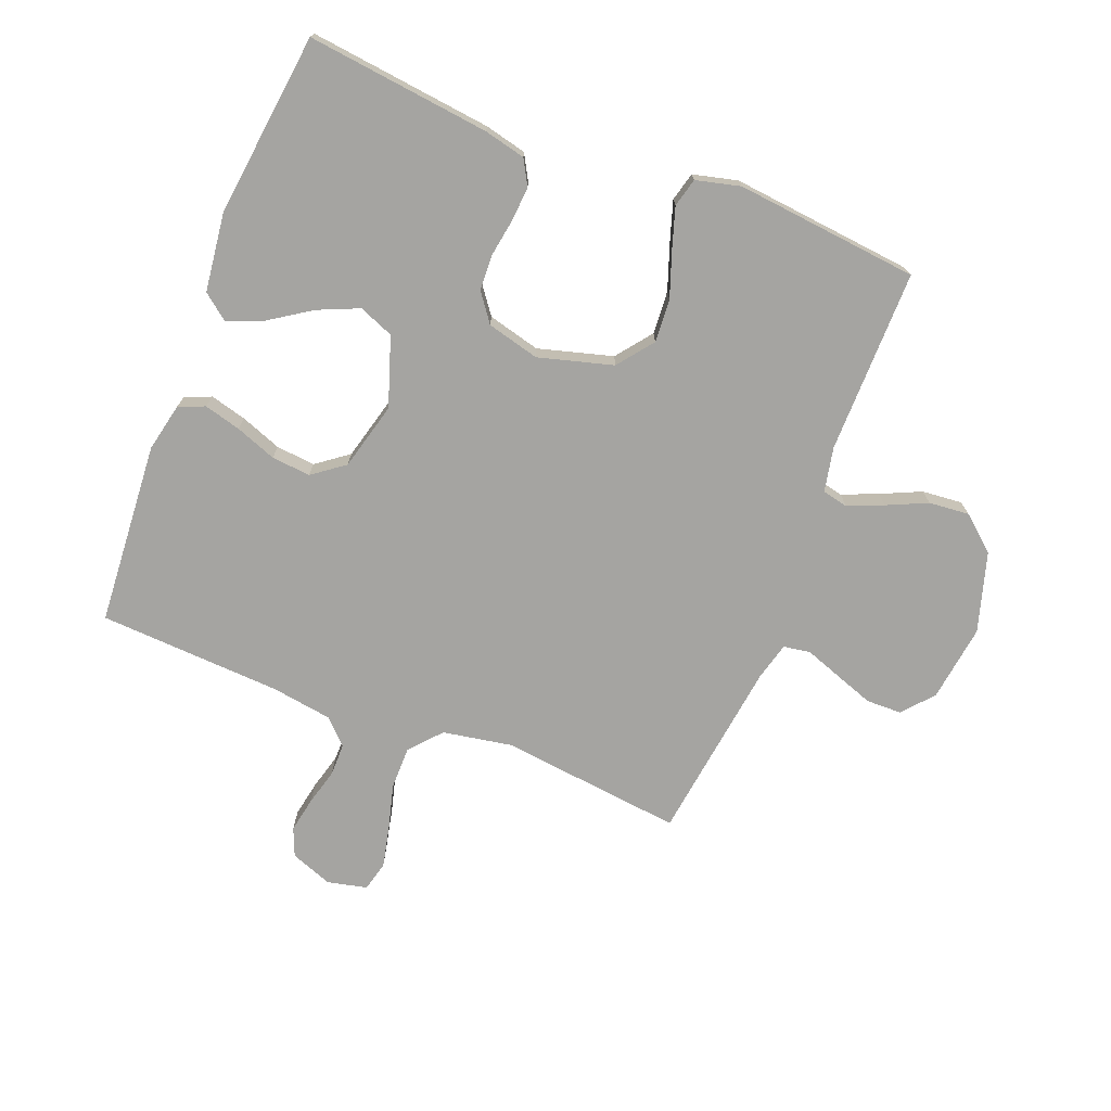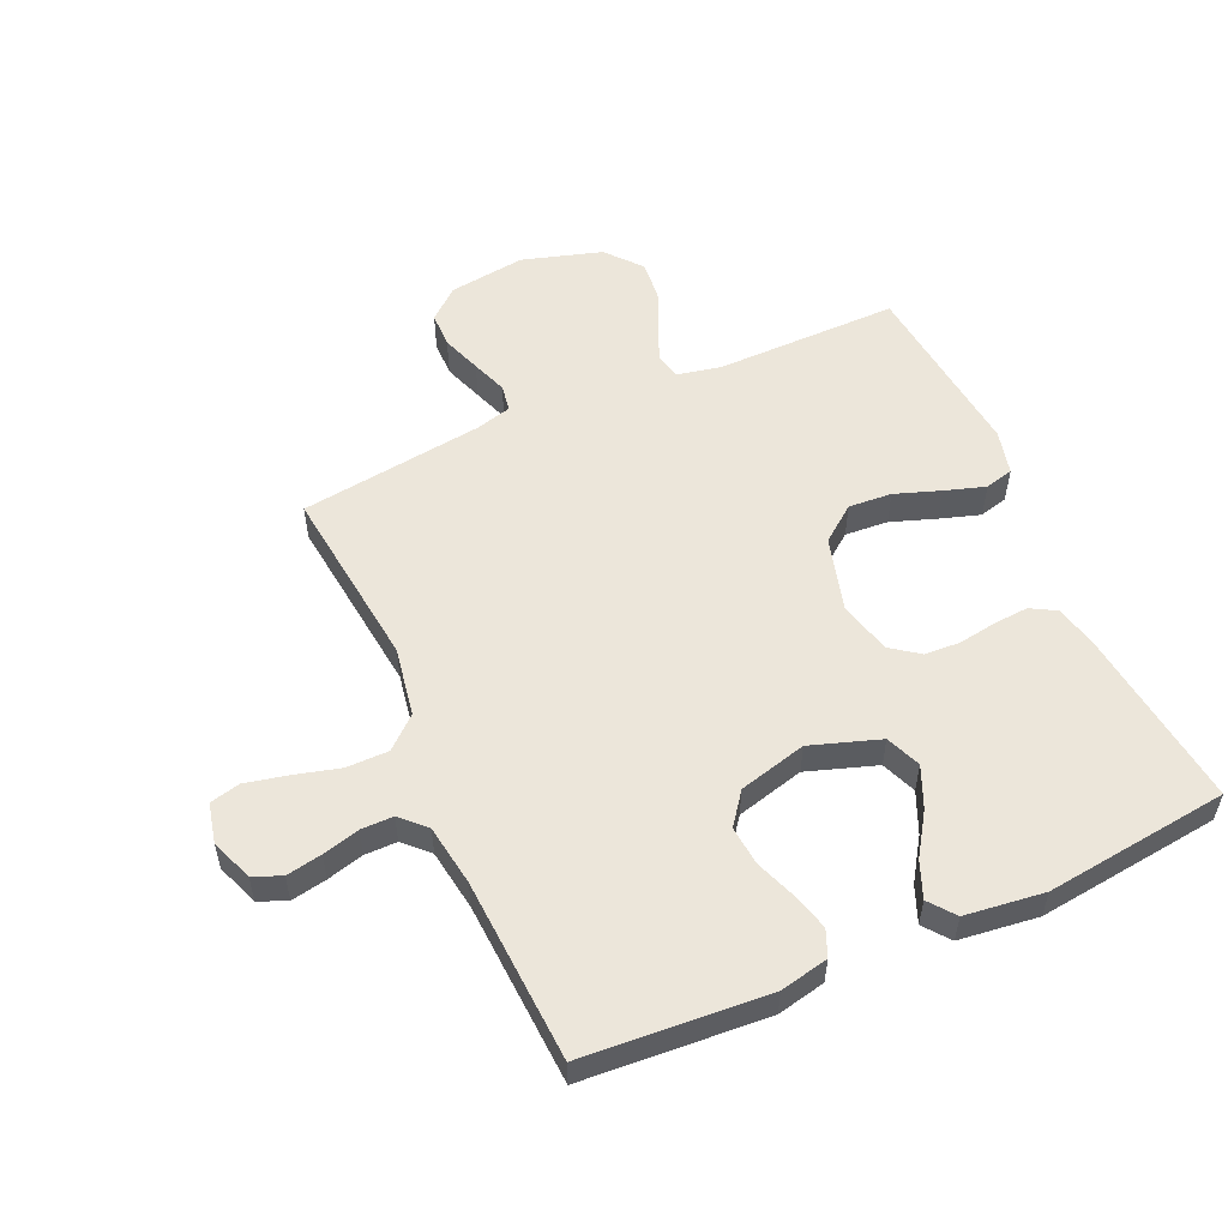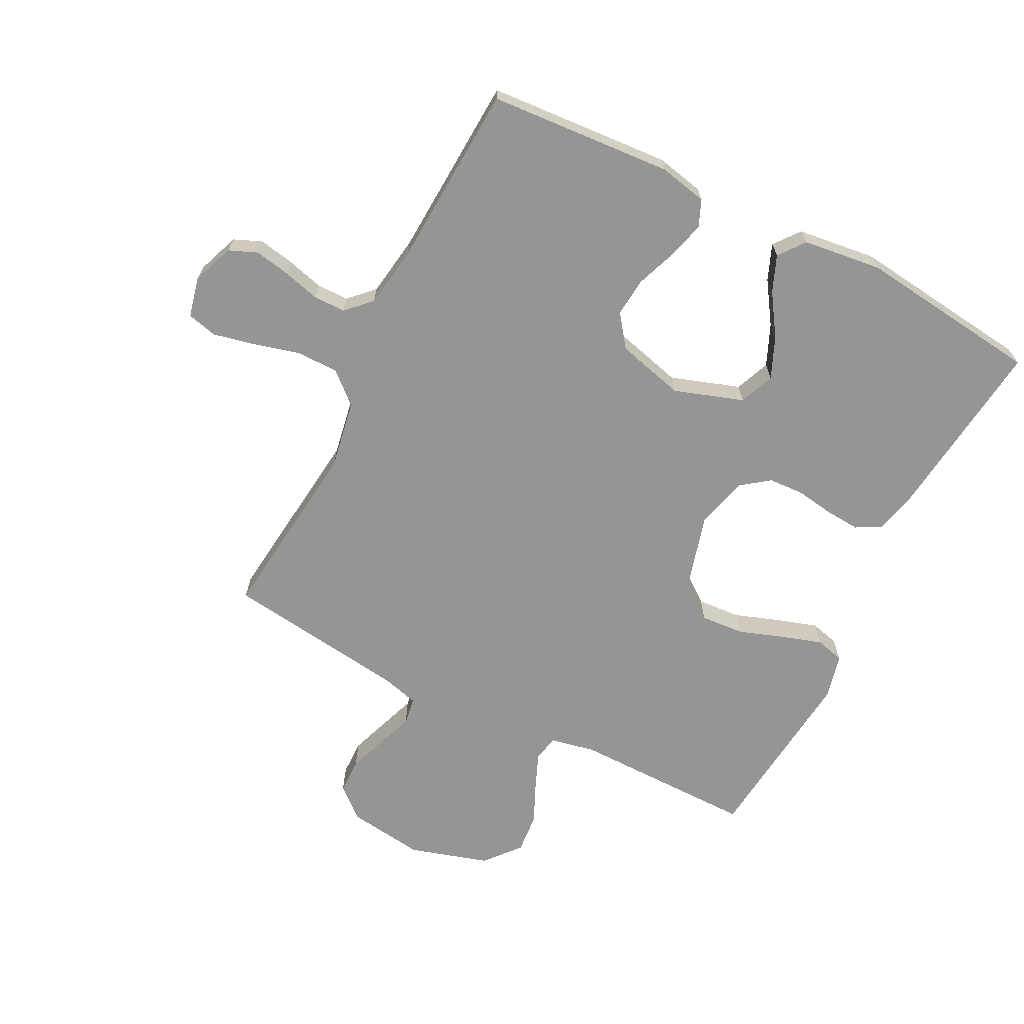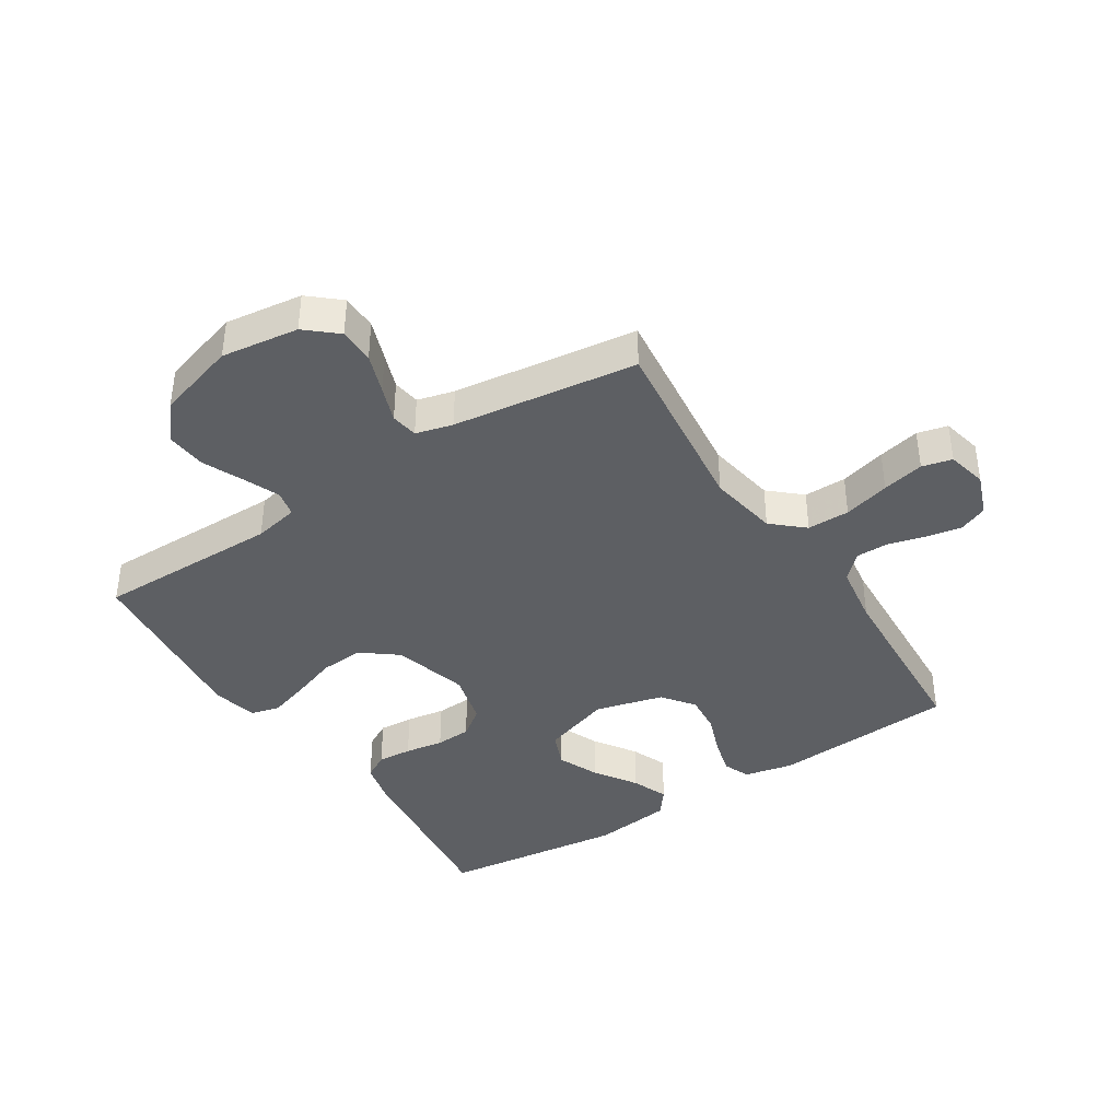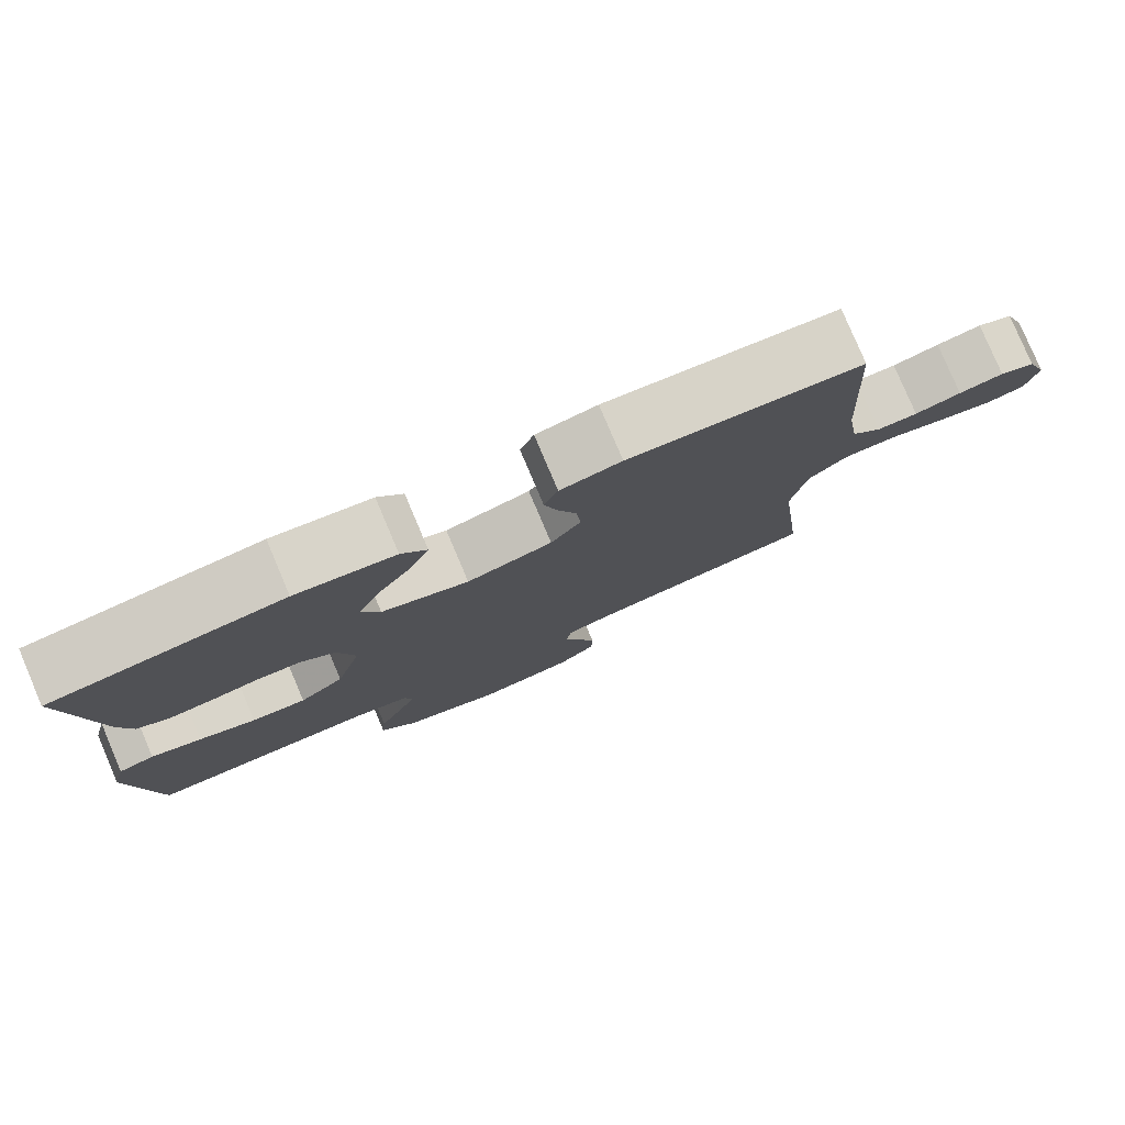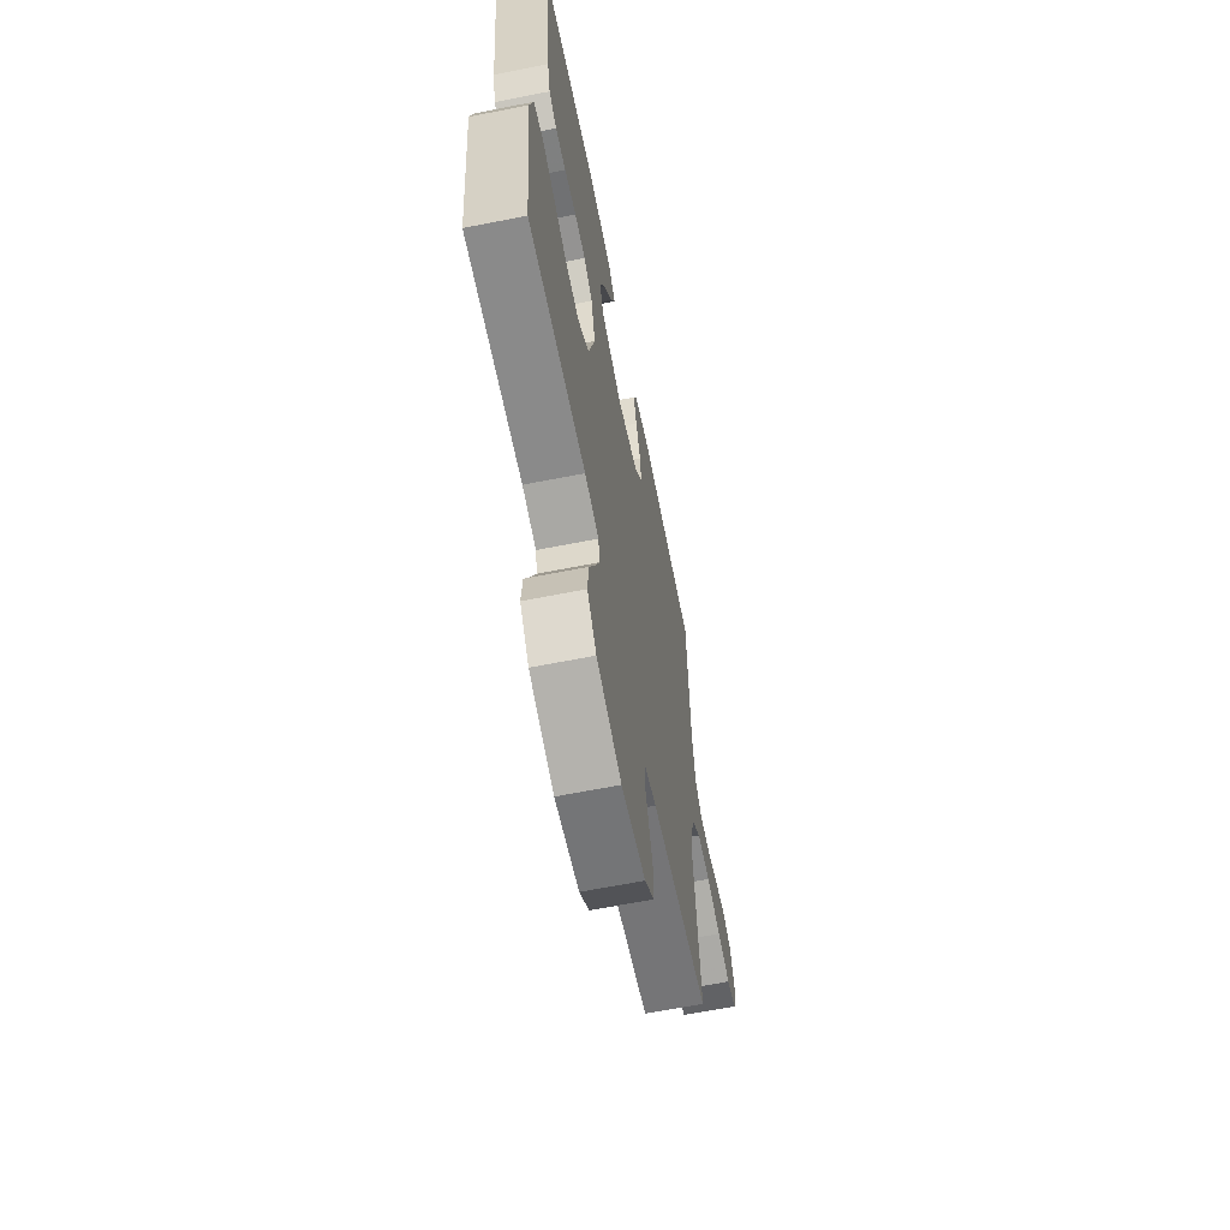
<metadata>
{"format":"obj","ext":"obj","renderer":"f3d","projection":"perspective","resolution":1024,"background":"white","views":[{"elev":-73.2,"azim":68.6,"up":"+Y"},{"elev":54.5,"azim":-24.1,"up":"+Y"},{"elev":-67.4,"azim":-26.9,"up":"+Y"},{"elev":-39.9,"azim":-147.3,"up":"+Y"},{"elev":79.5,"azim":157.0,"up":"+Z"},{"elev":-63.9,"azim":101.3,"up":"+Z"}]}
</metadata>
<code>
v 0.5 0.07 0.5
v 0.465 0.07 0.2
v 0.449 0.07 0.132
v 0.408 0.07 0.109
v 0.352 0.07 0.113
v 0.289 0.07 0.123
v 0.231 0.07 0.12
v 0.185 0.07 0.086
v 0.163 0.07 0
v 0.197 0.07 -0.122
v 0.255 0.07 -0.167
v 0.326 0.07 -0.162
v 0.4 0.07 -0.136
v 0.466 0.07 -0.115
v 0.513 0.07 -0.127
v 0.531 0.07 -0.2
v 0.5 0.07 -0.5
v 0.2 0.07 -0.498
v 0.127 0.07 -0.513
v 0.118 0.07 -0.555
v 0.142 0.07 -0.613
v 0.172 0.07 -0.679
v 0.178 0.07 -0.745
v 0.13 0.07 -0.802
v 0 0.07 -0.841
v -0.126 0.07 -0.824
v -0.176 0.07 -0.781
v -0.177 0.07 -0.723
v -0.154 0.07 -0.658
v -0.133 0.07 -0.6
v -0.14 0.07 -0.556
v -0.2 0.07 -0.54
v -0.5 0.07 -0.5
v -0.466 0.07 -0.2
v -0.486 0.07 -0.087
v -0.537 0.07 -0.042
v -0.606 0.07 -0.042
v -0.681 0.07 -0.062
v -0.749 0.07 -0.077
v -0.798 0.07 -0.065
v -0.813 0.07 0
v -0.787 0.07 0.069
v -0.741 0.07 0.088
v -0.683 0.07 0.077
v -0.623 0.07 0.061
v -0.57 0.07 0.061
v -0.531 0.07 0.1
v -0.516 0.07 0.2
v -0.5 0.07 0.5
v -0.2 0.07 0.521
v -0.121 0.07 0.504
v -0.103 0.07 0.461
v -0.119 0.07 0.401
v -0.144 0.07 0.334
v -0.15 0.07 0.27
v -0.111 0.07 0.218
v 0 0.07 0.189
v 0.113 0.07 0.227
v 0.136 0.07 0.284
v 0.107 0.07 0.351
v 0.062 0.07 0.419
v 0.038 0.07 0.478
v 0.071 0.07 0.52
v 0.2 0.07 0.536
v 0.5 0 0.5
v 0.465 0 0.2
v 0.449 0 0.132
v 0.408 0 0.109
v 0.352 0 0.113
v 0.289 0 0.123
v 0.231 0 0.12
v 0.185 0 0.086
v 0.163 0 0
v 0.197 0 -0.122
v 0.255 0 -0.167
v 0.326 0 -0.162
v 0.4 0 -0.136
v 0.466 0 -0.115
v 0.513 0 -0.127
v 0.531 0 -0.2
v 0.5 0 -0.5
v 0.2 0 -0.498
v 0.127 0 -0.513
v 0.118 0 -0.555
v 0.142 0 -0.613
v 0.172 0 -0.679
v 0.178 0 -0.745
v 0.13 0 -0.802
v 0 0 -0.841
v -0.126 0 -0.824
v -0.176 0 -0.781
v -0.177 0 -0.723
v -0.154 0 -0.658
v -0.133 0 -0.6
v -0.14 0 -0.556
v -0.2 0 -0.54
v -0.5 0 -0.5
v -0.466 0 -0.2
v -0.486 0 -0.087
v -0.537 0 -0.042
v -0.606 0 -0.042
v -0.681 0 -0.062
v -0.749 0 -0.077
v -0.798 0 -0.065
v -0.813 0 0
v -0.787 0 0.069
v -0.741 0 0.088
v -0.683 0 0.077
v -0.623 0 0.061
v -0.57 0 0.061
v -0.531 0 0.1
v -0.516 0 0.2
v -0.5 0 0.5
v -0.2 0 0.521
v -0.121 0 0.504
v -0.103 0 0.461
v -0.119 0 0.401
v -0.144 0 0.334
v -0.15 0 0.27
v -0.111 0 0.218
v 0 0 0.189
v 0.113 0 0.227
v 0.136 0 0.284
v 0.107 0 0.351
v 0.062 0 0.419
v 0.038 0 0.478
v 0.071 0 0.52
v 0.2 0 0.536
f 4 5 6
f 3 4 6
f 2 3 6
f 1 2 6
f 64 1 6
f 63 64 6
f 62 63 6
f 61 62 6
f 60 61 6
f 59 60 6 7
f 58 59 7 8
f 57 58 8 9
f 56 57 9 10
f 52 53 54
f 51 52 54
f 50 51 54
f 49 50 54
f 48 49 54
f 47 48 54 55
f 46 47 55 56
f 43 44 45
f 42 43 45
f 41 42 45
f 40 41 45
f 39 40 45
f 38 39 45
f 37 38 45
f 36 37 45 46
f 46 56 10
f 36 46 10
f 35 36 10
f 32 33 34
f 35 10 11
f 34 35 11
f 32 34 11
f 31 32 11
f 28 29 30
f 27 28 30
f 26 27 30
f 25 26 30
f 24 25 30
f 23 24 30
f 22 23 30
f 21 22 30
f 20 21 30 31
f 16 17 18
f 15 16 18
f 14 15 18
f 13 14 18
f 12 13 18
f 12 18 19
f 11 12 19
f 31 11 19
f 19 20 31
f 70 69 68
f 70 68 67
f 70 67 66
f 70 66 65
f 70 65 128
f 70 128 127
f 70 127 126
f 70 126 125
f 70 125 124
f 71 70 124 123
f 72 71 123 122
f 73 72 122 121
f 74 73 121 120
f 118 117 116
f 118 116 115
f 118 115 114
f 118 114 113
f 118 113 112
f 119 118 112 111
f 120 119 111 110
f 109 108 107
f 109 107 106
f 109 106 105
f 109 105 104
f 109 104 103
f 109 103 102
f 109 102 101
f 110 109 101 100
f 74 120 110
f 74 110 100
f 74 100 99
f 98 97 96
f 75 74 99
f 75 99 98
f 75 98 96
f 75 96 95
f 94 93 92
f 94 92 91
f 94 91 90
f 94 90 89
f 94 89 88
f 94 88 87
f 94 87 86
f 94 86 85
f 95 94 85 84
f 82 81 80
f 82 80 79
f 82 79 78
f 82 78 77
f 82 77 76
f 83 82 76
f 83 76 75
f 83 75 95
f 95 84 83
f 1 65 66 2
f 2 66 67 3
f 3 67 68 4
f 4 68 69 5
f 5 69 70 6
f 6 70 71 7
f 7 71 72 8
f 8 72 73 9
f 9 73 74 10
f 10 74 75 11
f 11 75 76 12
f 12 76 77 13
f 13 77 78 14
f 14 78 79 15
f 15 79 80 16
f 16 80 81 17
f 17 81 82 18
f 18 82 83 19
f 19 83 84 20
f 20 84 85 21
f 21 85 86 22
f 22 86 87 23
f 23 87 88 24
f 24 88 89 25
f 25 89 90 26
f 26 90 91 27
f 27 91 92 28
f 28 92 93 29
f 29 93 94 30
f 30 94 95 31
f 31 95 96 32
f 32 96 97 33
f 33 97 98 34
f 34 98 99 35
f 35 99 100 36
f 36 100 101 37
f 37 101 102 38
f 38 102 103 39
f 39 103 104 40
f 40 104 105 41
f 41 105 106 42
f 42 106 107 43
f 43 107 108 44
f 44 108 109 45
f 45 109 110 46
f 46 110 111 47
f 47 111 112 48
f 48 112 113 49
f 49 113 114 50
f 50 114 115 51
f 51 115 116 52
f 52 116 117 53
f 53 117 118 54
f 54 118 119 55
f 55 119 120 56
f 56 120 121 57
f 57 121 122 58
f 58 122 123 59
f 59 123 124 60
f 60 124 125 61
f 61 125 126 62
f 62 126 127 63
f 63 127 128 64
f 64 128 65 1

</code>
